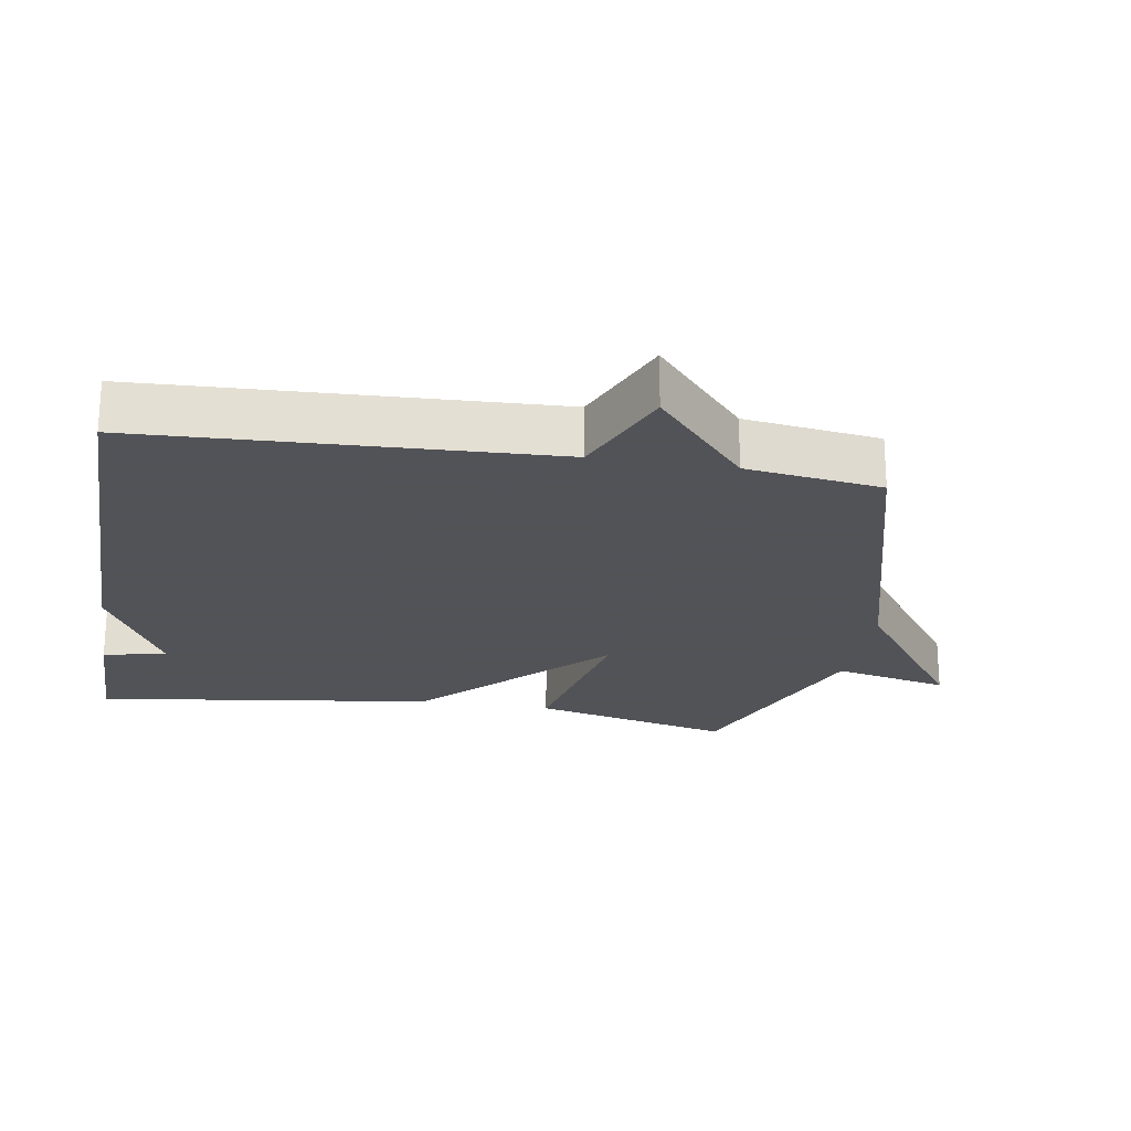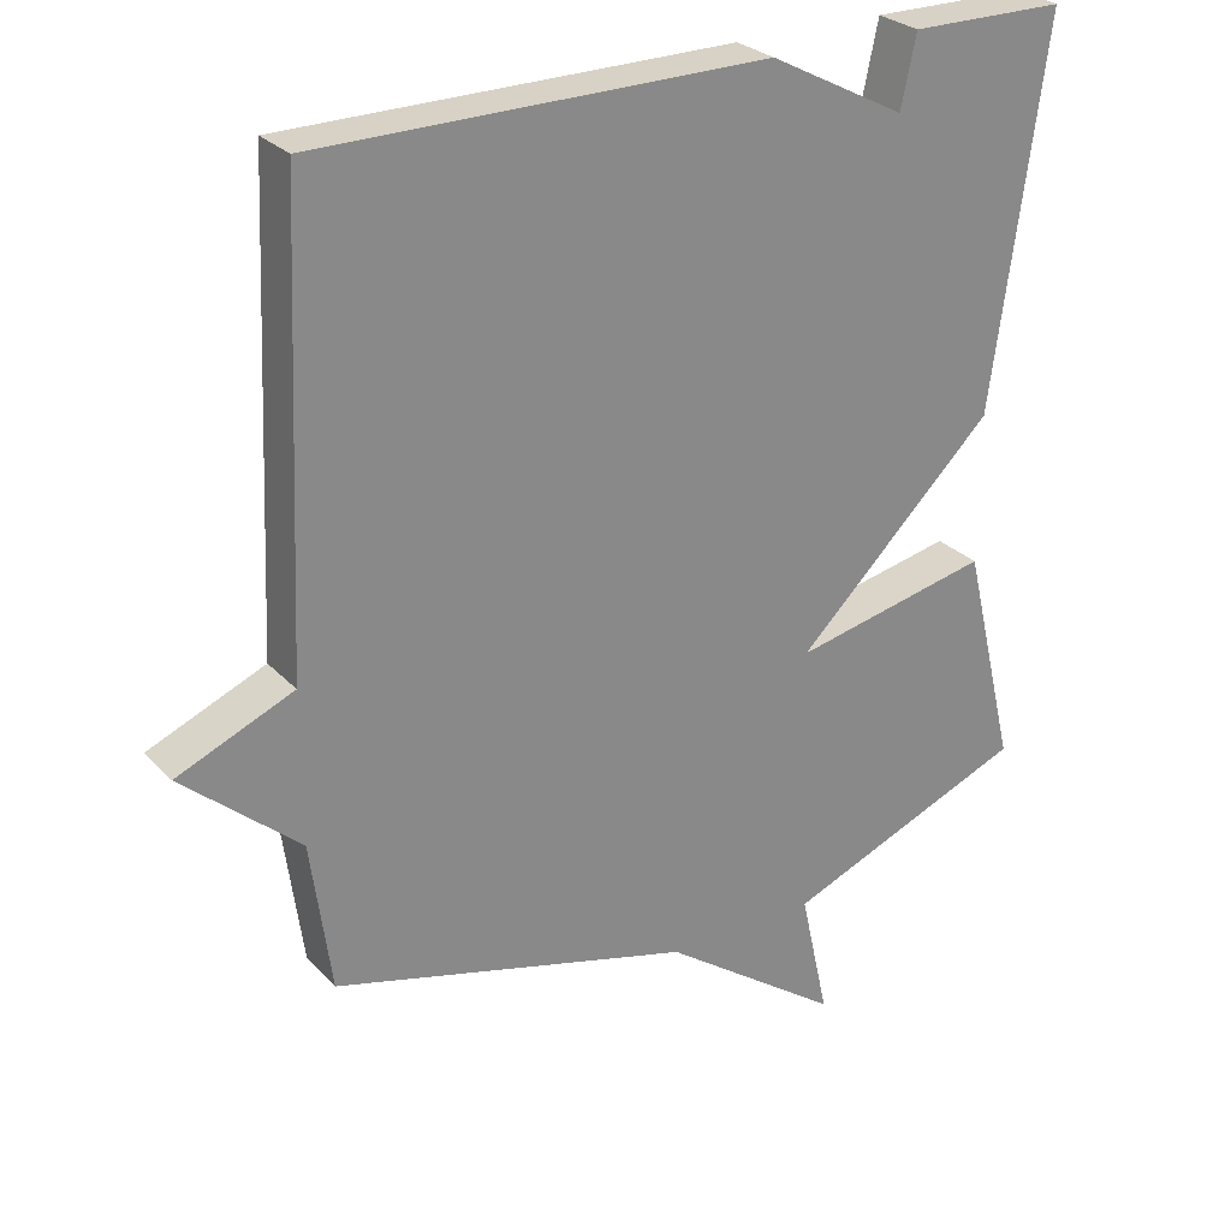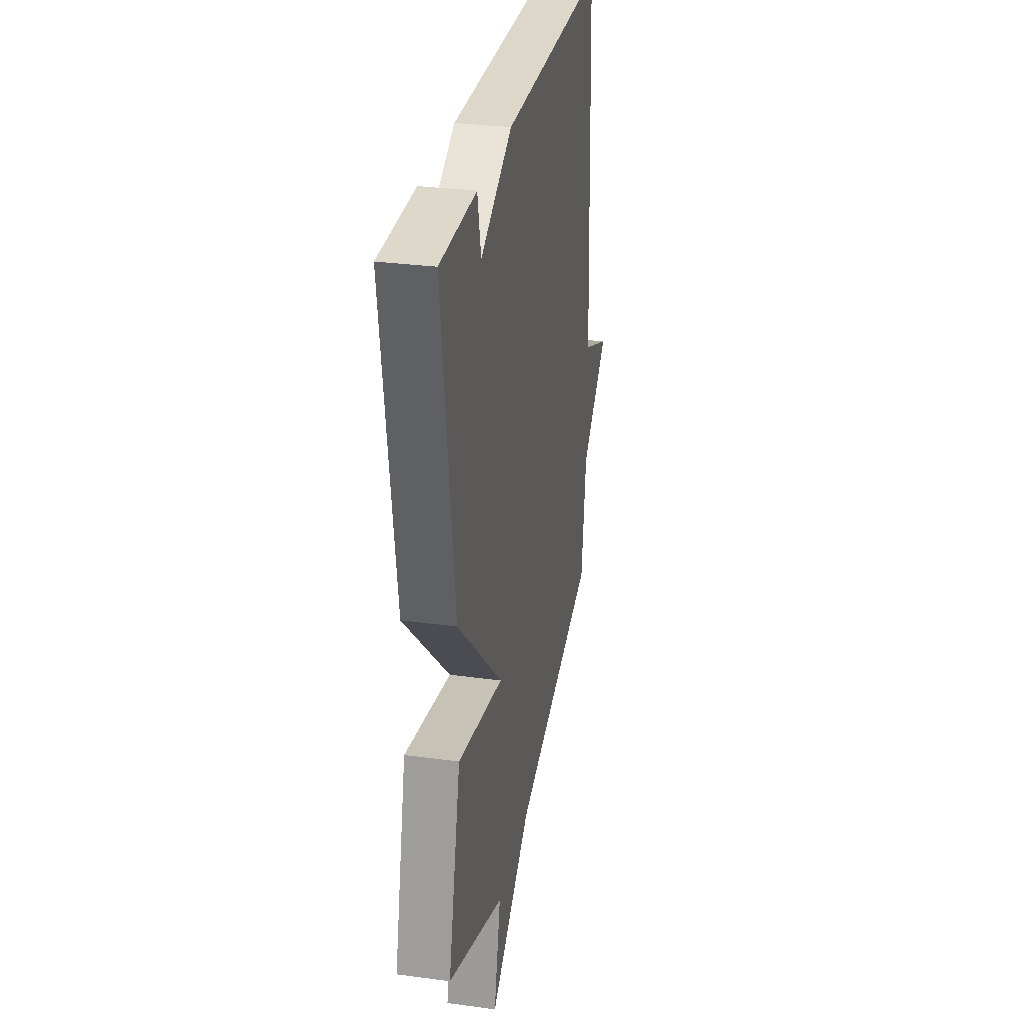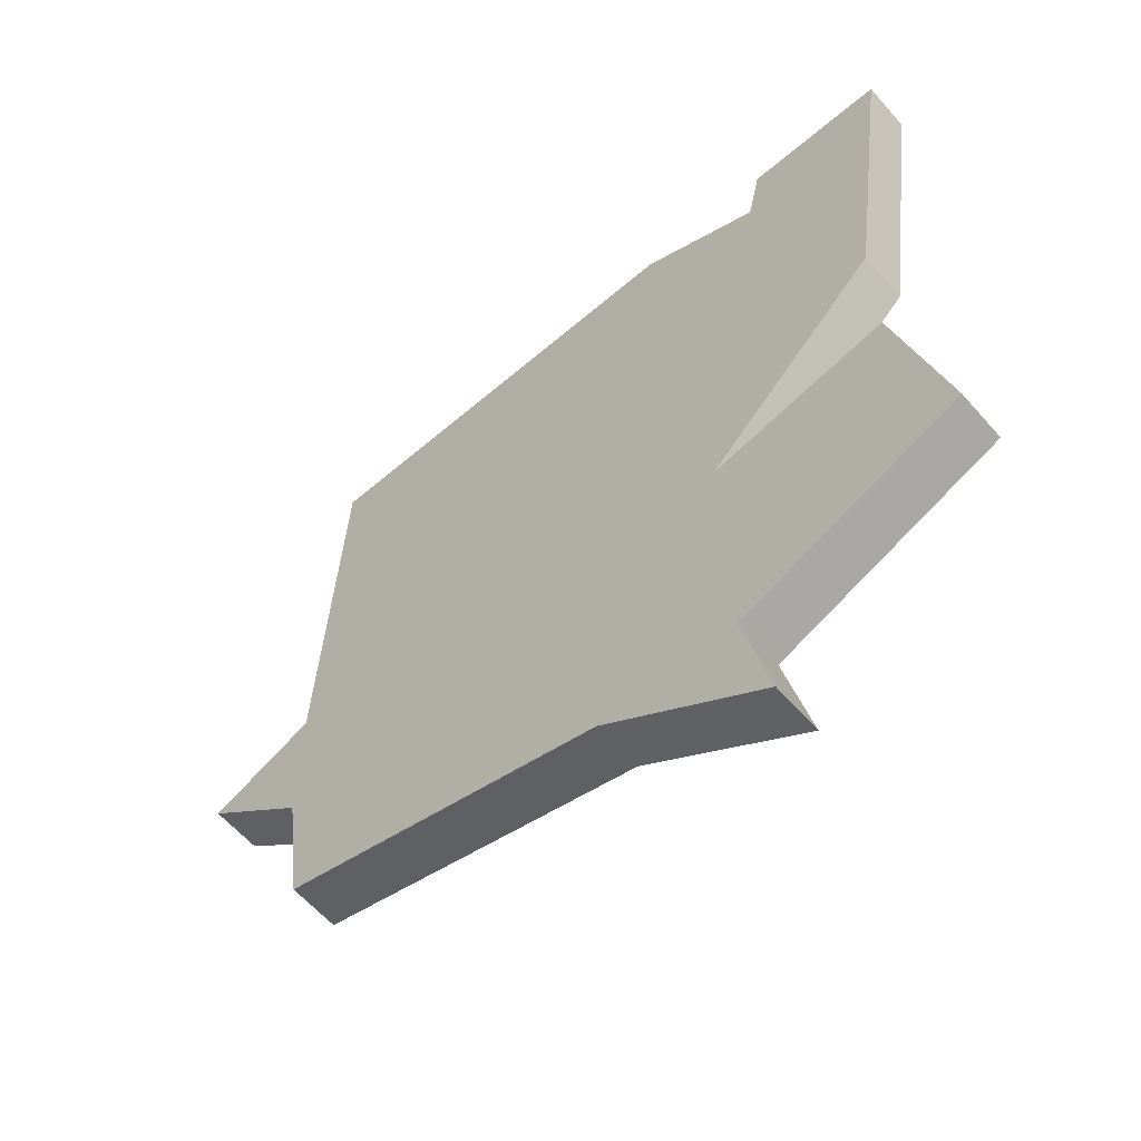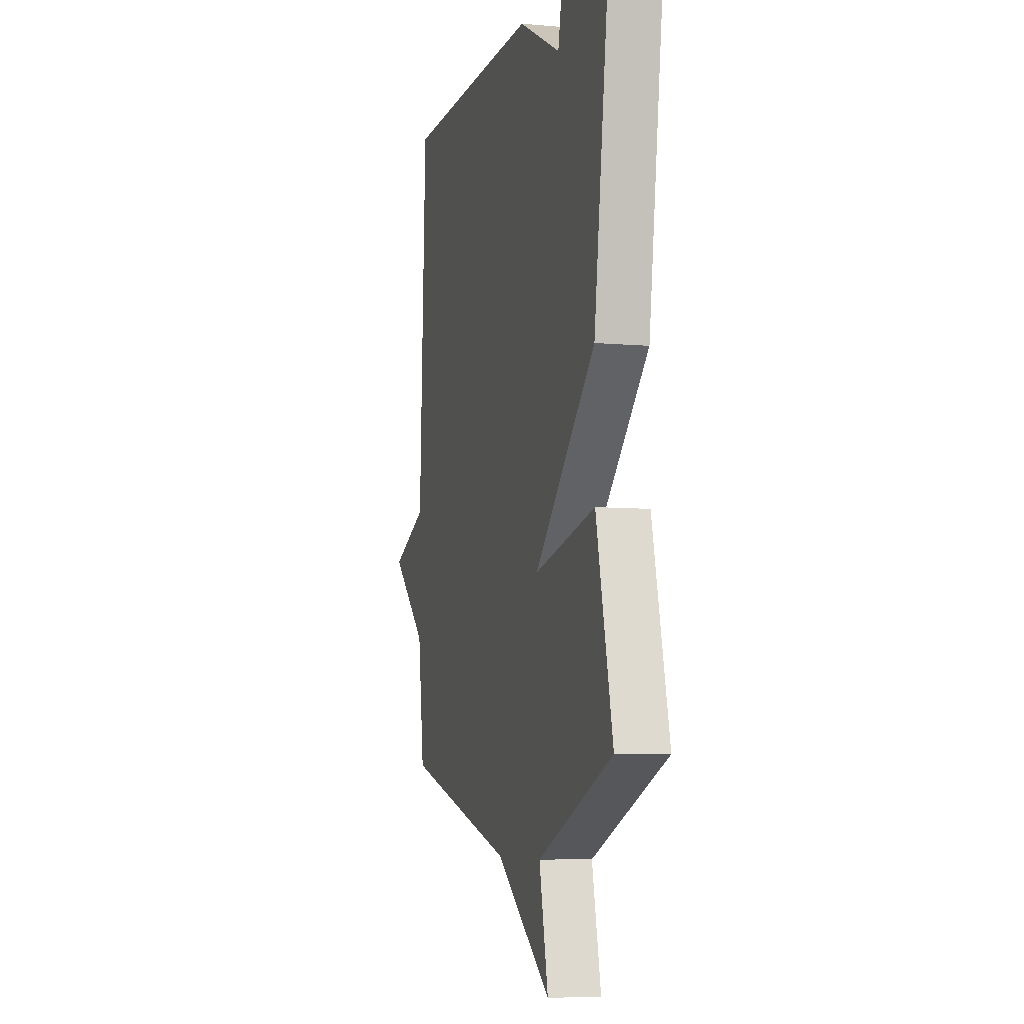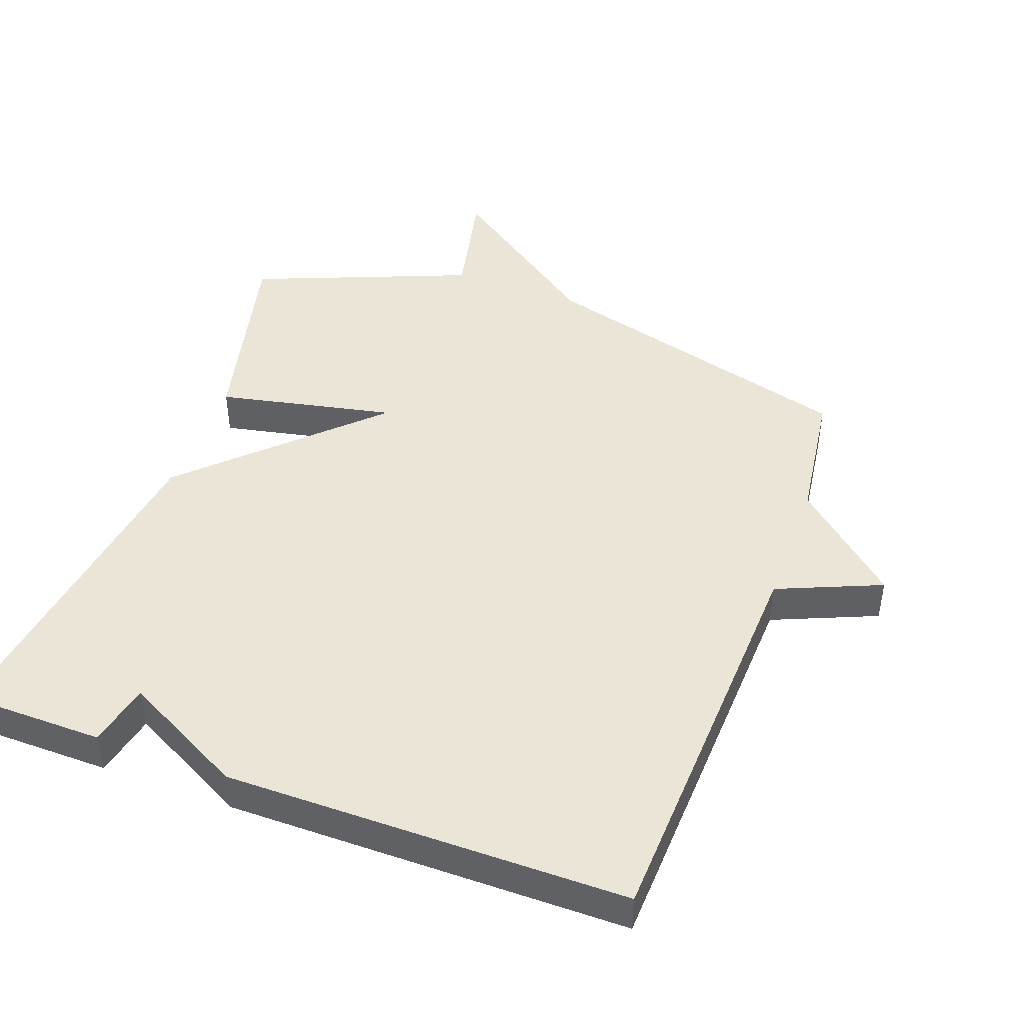
<metadata>
{"format":"obj","ext":"obj","renderer":"f3d","projection":"perspective","resolution":1024,"background":"white","views":[{"elev":-22.5,"azim":80.5,"up":"+Y"},{"elev":27.4,"azim":146.8,"up":"+Z"},{"elev":30.5,"azim":-78.9,"up":"+Z"},{"elev":-60.9,"azim":-139.0,"up":"+Z"},{"elev":-6.8,"azim":-104.9,"up":"+Z"},{"elev":45.6,"azim":20.1,"up":"+Y"}]}
</metadata>
<code>
v 0.5 0.07 0.5
v 0.527 0.07 -0.1
v 0.681 0.07 -0.165
v 0.527 0.07 -0.3
v 0.5 0.07 -0.5
v 0.022 0.07 -0.629
v -0.216 0.07 -0.8
v -0.178 0.07 -0.629
v -0.5 0.07 -0.5
v -0.429 0.07 -0.204
v -0.167 0.07 -0.259
v -0.429 0.07 -0.004
v -0.5 0.07 0.5
v -0.294 0.07 0.502
v -0.274 0.07 0.408
v -0.094 0.07 0.502
v 0.5 0 0.5
v 0.527 0 -0.1
v 0.681 0 -0.165
v 0.527 0 -0.3
v 0.5 0 -0.5
v 0.022 0 -0.629
v -0.216 0 -0.8
v -0.178 0 -0.629
v -0.5 0 -0.5
v -0.429 0 -0.204
v -0.167 0 -0.259
v -0.429 0 -0.004
v -0.5 0 0.5
v -0.294 0 0.502
v -0.274 0 0.408
v -0.094 0 0.502
f 15 16 1 2
f 13 14 15
f 12 13 15
f 11 12 15
f 11 15 2
f 8 9 10 11
f 2 3 4
f 11 2 4
f 8 11 4
f 6 7 8
f 4 5 6 8
f 18 17 32 31
f 31 30 29
f 31 29 28
f 31 28 27
f 18 31 27
f 27 26 25 24
f 20 19 18
f 20 18 27
f 20 27 24
f 24 23 22
f 24 22 21 20
f 1 17 18 2
f 2 18 19 3
f 3 19 20 4
f 4 20 21 5
f 5 21 22 6
f 6 22 23 7
f 7 23 24 8
f 8 24 25 9
f 9 25 26 10
f 10 26 27 11
f 11 27 28 12
f 12 28 29 13
f 13 29 30 14
f 14 30 31 15
f 15 31 32 16
f 16 32 17 1

</code>
